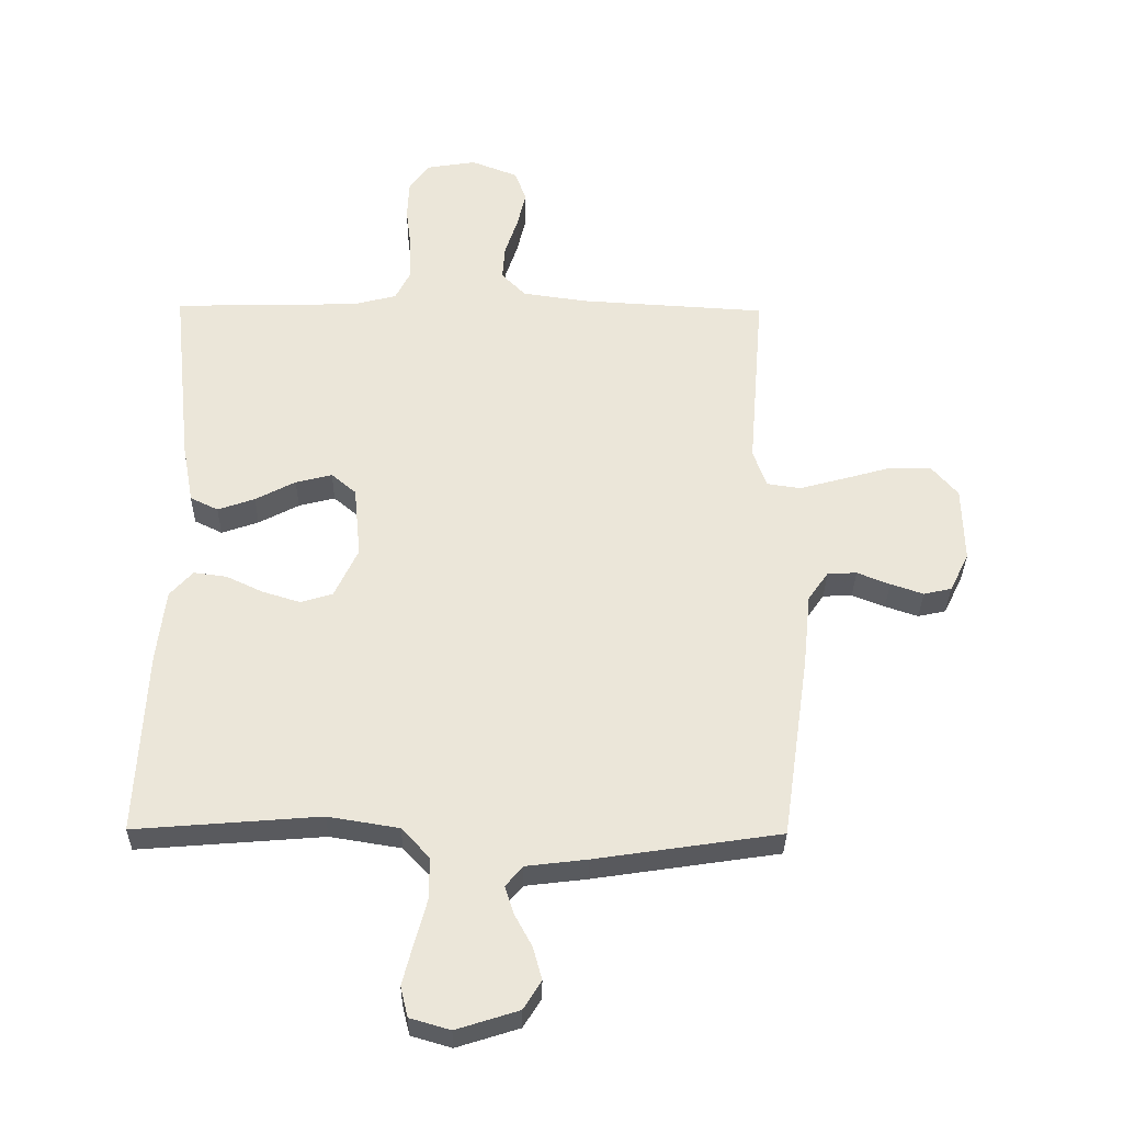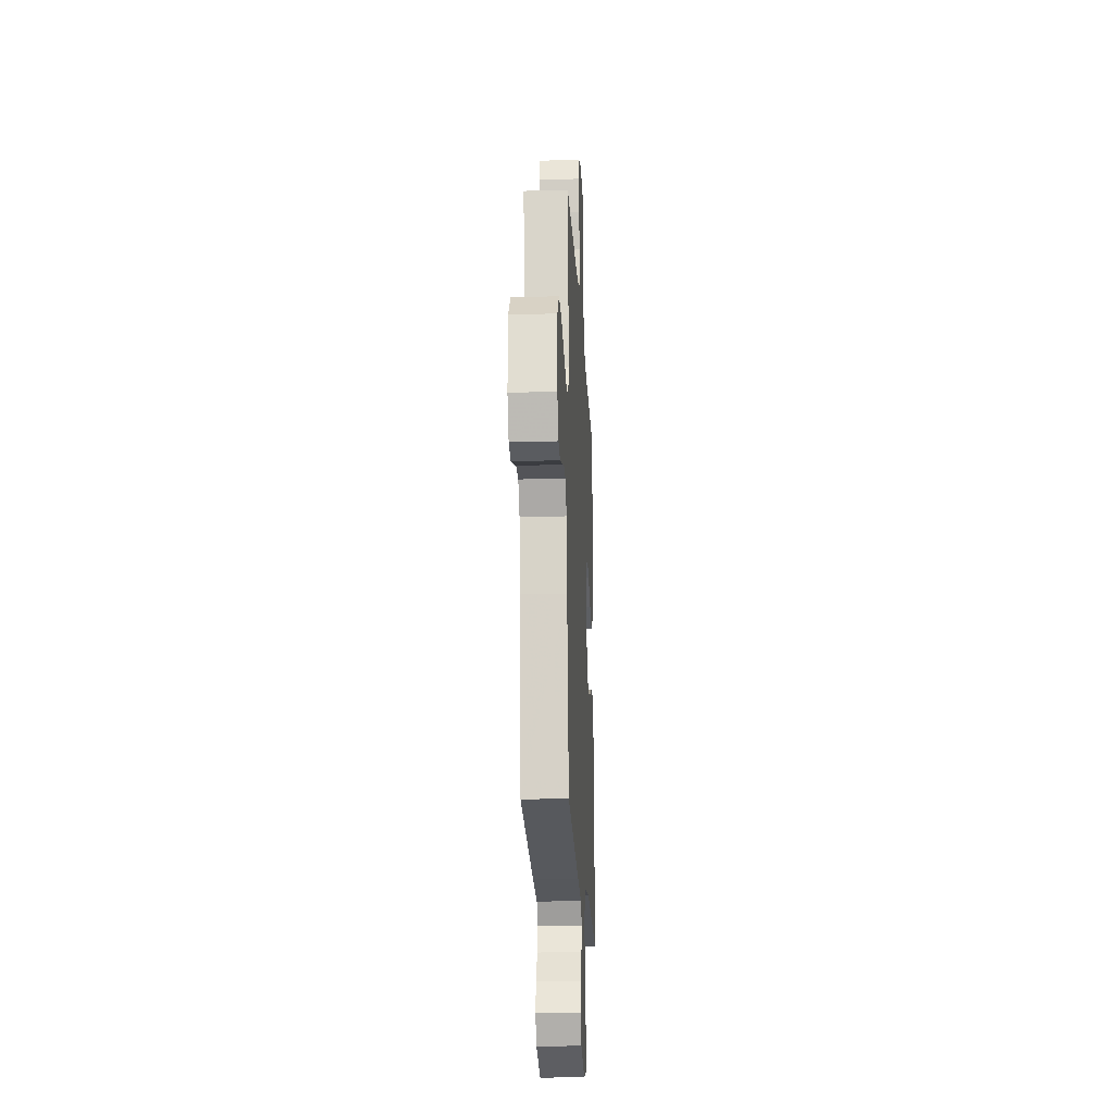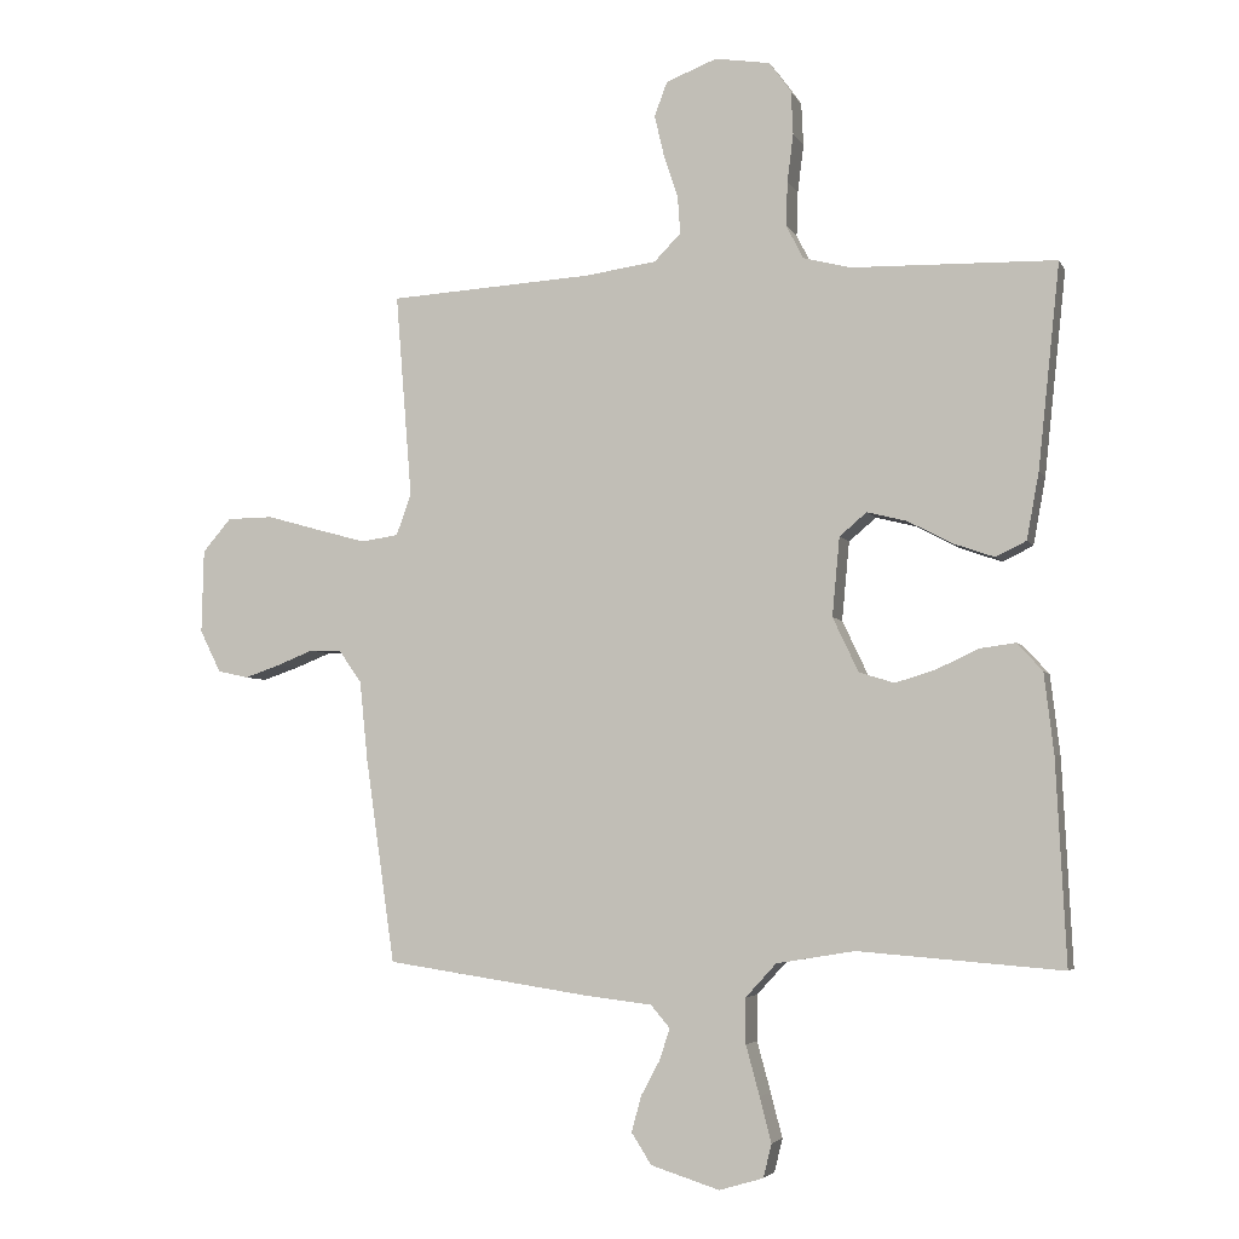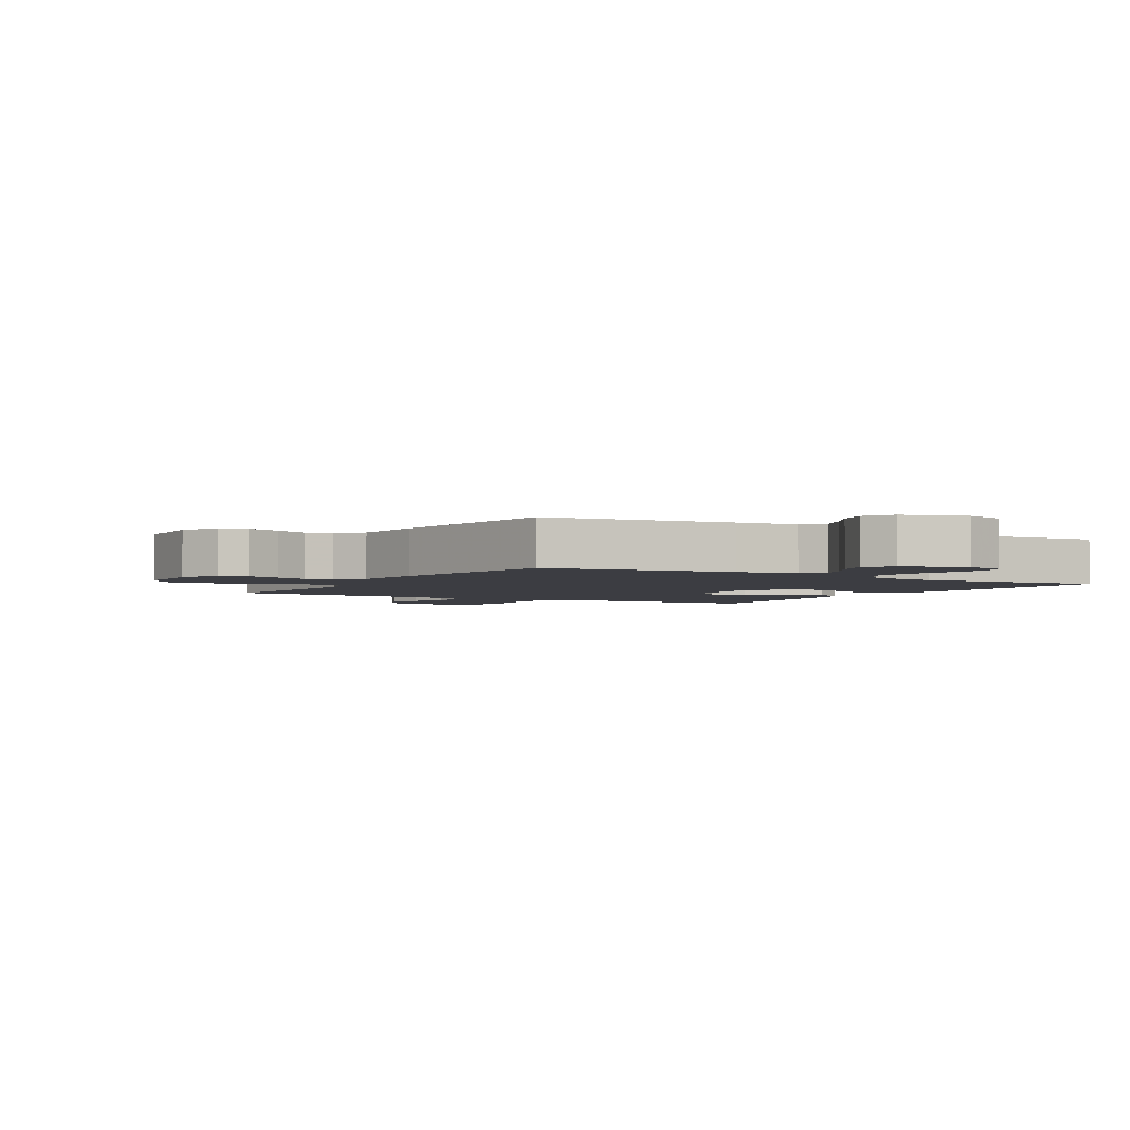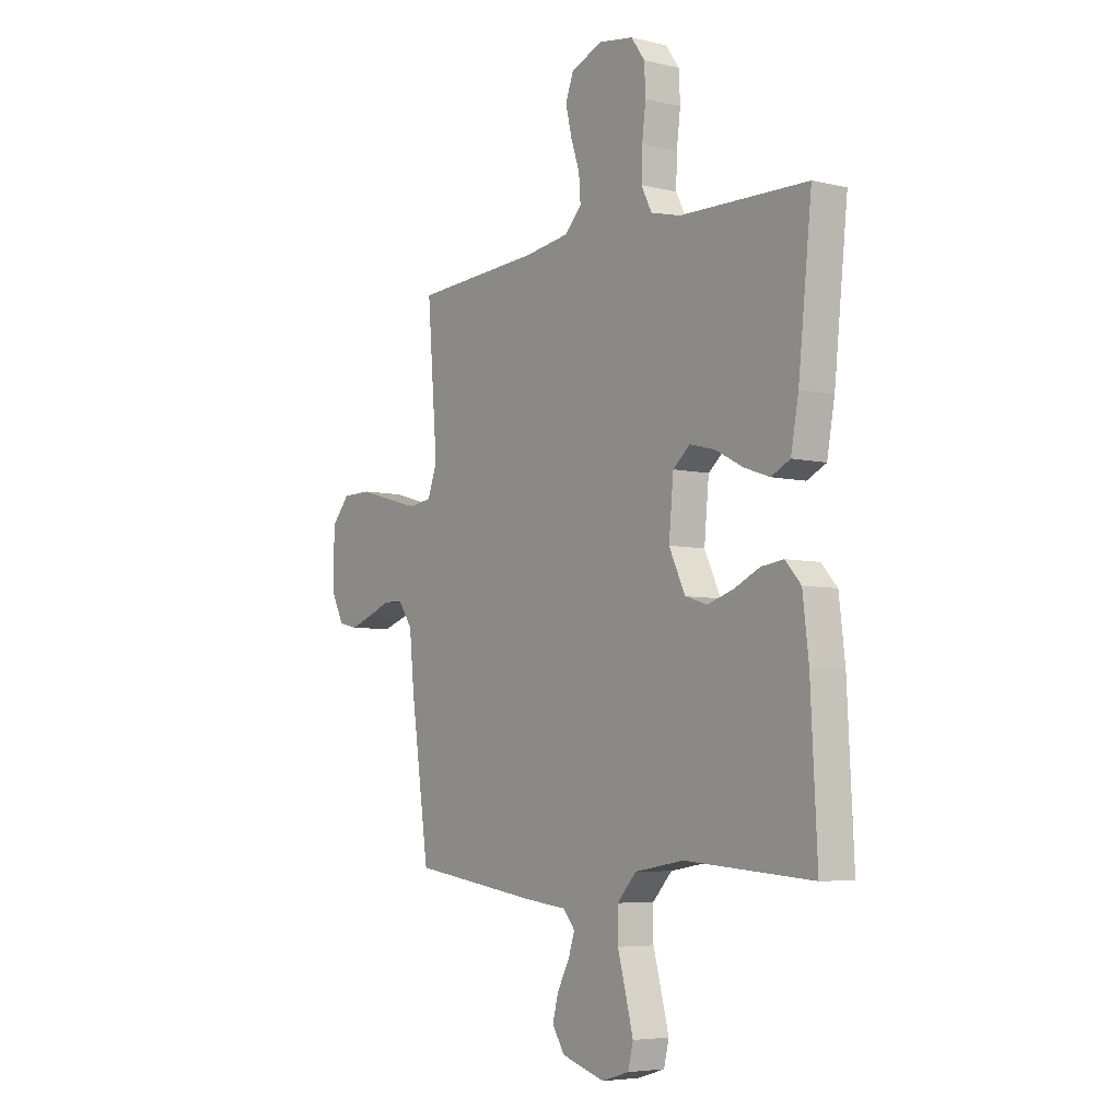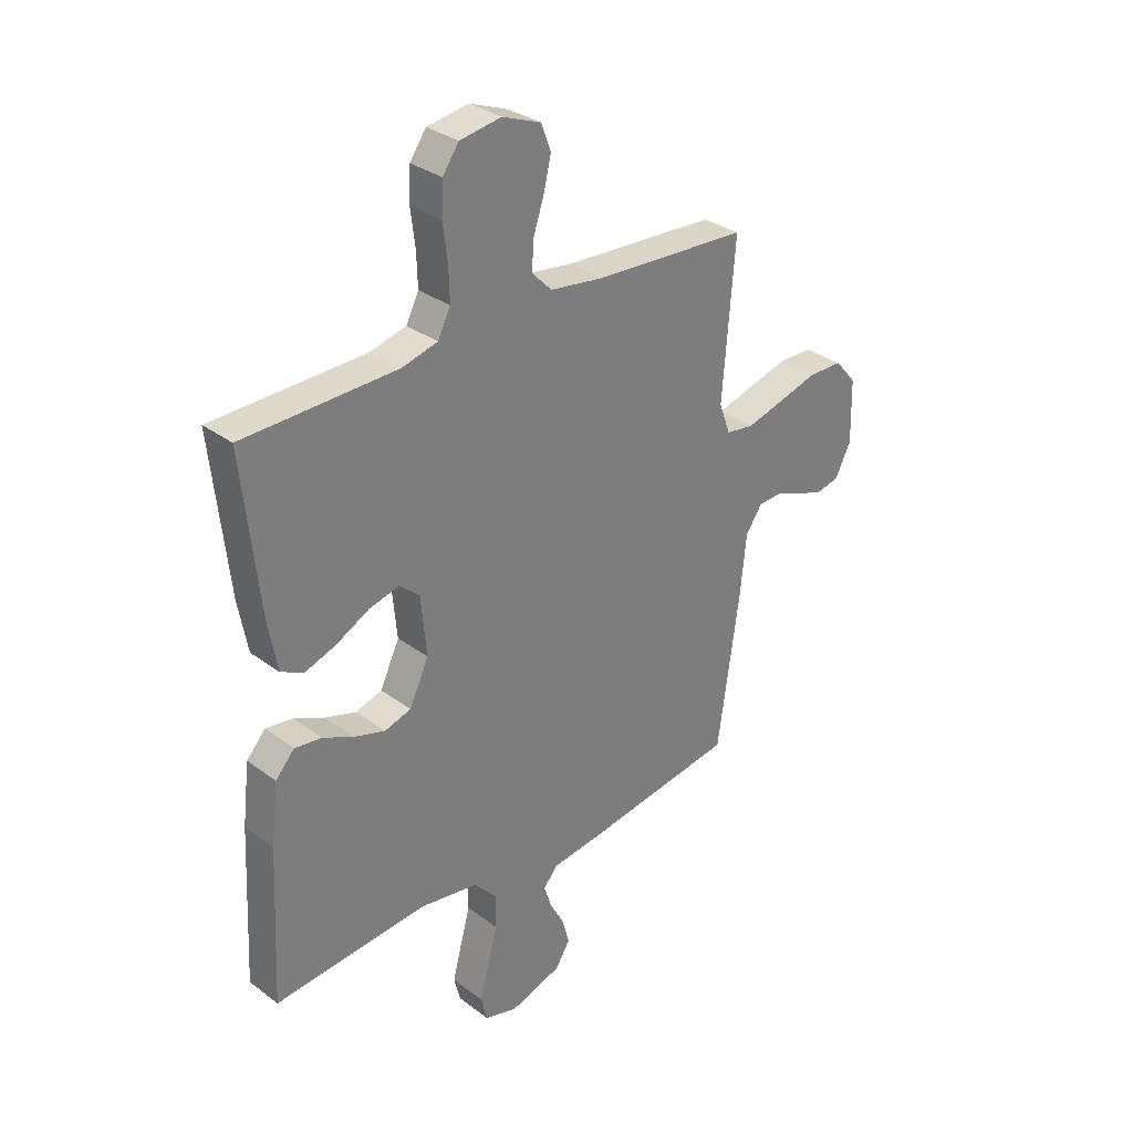
<metadata>
{"format":"obj","ext":"obj","renderer":"f3d","projection":"perspective","resolution":1024,"background":"white","views":[{"elev":-32.2,"azim":-0.8,"up":"+Z"},{"elev":-21.1,"azim":93.0,"up":"+Z"},{"elev":-4.5,"azim":-163.8,"up":"+Z"},{"elev":-2.9,"azim":149.7,"up":"+Y"},{"elev":-5.7,"azim":-126.3,"up":"+Z"},{"elev":31.7,"azim":-43.7,"up":"+Z"}]}
</metadata>
<code>
v 0.5 0.07 0.5
v 0.476 0.07 0.2
v 0.498 0.07 0.139
v 0.553 0.07 0.131
v 0.626 0.07 0.151
v 0.704 0.07 0.173
v 0.772 0.07 0.172
v 0.814 0.07 0.123
v 0.817 0.07 0
v 0.786 0.07 -0.062
v 0.741 0.07 -0.072
v 0.688 0.07 -0.054
v 0.635 0.07 -0.033
v 0.588 0.07 -0.035
v 0.555 0.07 -0.082
v 0.543 0.07 -0.2
v 0.5 0.07 -0.5
v 0.2 0.07 -0.545
v 0.101 0.07 -0.557
v 0.073 0.07 -0.59
v 0.088 0.07 -0.636
v 0.116 0.07 -0.688
v 0.13 0.07 -0.74
v 0.101 0.07 -0.786
v 0 0.07 -0.818
v -0.065 0.07 -0.799
v -0.077 0.07 -0.75
v -0.06 0.07 -0.684
v -0.04 0.07 -0.611
v -0.04 0.07 -0.544
v -0.085 0.07 -0.495
v -0.2 0.07 -0.476
v -0.5 0.07 -0.5
v -0.485 0.07 -0.2
v -0.471 0.07 -0.083
v -0.434 0.07 -0.042
v -0.381 0.07 -0.049
v -0.321 0.07 -0.077
v -0.26 0.07 -0.096
v -0.208 0.07 -0.08
v -0.17 0.07 0
v -0.181 0.07 0.116
v -0.221 0.07 0.15
v -0.28 0.07 0.135
v -0.345 0.07 0.101
v -0.405 0.07 0.08
v -0.45 0.07 0.102
v -0.468 0.07 0.2
v -0.5 0.07 0.5
v -0.2 0.07 0.507
v -0.13 0.07 0.525
v -0.105 0.07 0.574
v -0.107 0.07 0.639
v -0.116 0.07 0.71
v -0.113 0.07 0.773
v -0.081 0.07 0.818
v 0 0.07 0.831
v 0.075 0.07 0.802
v 0.094 0.07 0.752
v 0.08 0.07 0.692
v 0.059 0.07 0.629
v 0.055 0.07 0.573
v 0.094 0.07 0.533
v 0.2 0.07 0.518
v 0.5 0 0.5
v 0.476 0 0.2
v 0.498 0 0.139
v 0.553 0 0.131
v 0.626 0 0.151
v 0.704 0 0.173
v 0.772 0 0.172
v 0.814 0 0.123
v 0.817 0 0
v 0.786 0 -0.062
v 0.741 0 -0.072
v 0.688 0 -0.054
v 0.635 0 -0.033
v 0.588 0 -0.035
v 0.555 0 -0.082
v 0.543 0 -0.2
v 0.5 0 -0.5
v 0.2 0 -0.545
v 0.101 0 -0.557
v 0.073 0 -0.59
v 0.088 0 -0.636
v 0.116 0 -0.688
v 0.13 0 -0.74
v 0.101 0 -0.786
v 0 0 -0.818
v -0.065 0 -0.799
v -0.077 0 -0.75
v -0.06 0 -0.684
v -0.04 0 -0.611
v -0.04 0 -0.544
v -0.085 0 -0.495
v -0.2 0 -0.476
v -0.5 0 -0.5
v -0.485 0 -0.2
v -0.471 0 -0.083
v -0.434 0 -0.042
v -0.381 0 -0.049
v -0.321 0 -0.077
v -0.26 0 -0.096
v -0.208 0 -0.08
v -0.17 0 0
v -0.181 0 0.116
v -0.221 0 0.15
v -0.28 0 0.135
v -0.345 0 0.101
v -0.405 0 0.08
v -0.45 0 0.102
v -0.468 0 0.2
v -0.5 0 0.5
v -0.2 0 0.507
v -0.13 0 0.525
v -0.105 0 0.574
v -0.107 0 0.639
v -0.116 0 0.71
v -0.113 0 0.773
v -0.081 0 0.818
v 0 0 0.831
v 0.075 0 0.802
v 0.094 0 0.752
v 0.08 0 0.692
v 0.059 0 0.629
v 0.055 0 0.573
v 0.094 0 0.533
v 0.2 0 0.518
f 59 60 61
f 58 59 61
f 57 58 61
f 56 57 61
f 55 56 61
f 54 55 61
f 53 54 61
f 52 53 61 62
f 51 52 62 63
f 48 49 50
f 47 48 50
f 46 47 50
f 45 46 50
f 44 45 50
f 51 63 64
f 50 51 64
f 44 50 64
f 43 44 64
f 36 37 38
f 35 36 38
f 34 35 38
f 33 34 38
f 32 33 38
f 31 32 38 39
f 30 31 39 40
f 27 28 29
f 26 27 29
f 25 26 29
f 24 25 29
f 23 24 29
f 22 23 29
f 21 22 29
f 20 21 29 30
f 30 40 41
f 20 30 41
f 19 20 41
f 19 41 42
f 18 19 42
f 17 18 42
f 16 17 42
f 15 16 42
f 11 12 13
f 10 11 13
f 9 10 13
f 8 9 13
f 7 8 13
f 6 7 13
f 5 6 13
f 4 5 13 14
f 64 1 2
f 43 64 2
f 42 43 2
f 14 15 42
f 4 14 42
f 3 4 42
f 2 3 42
f 125 124 123
f 125 123 122
f 125 122 121
f 125 121 120
f 125 120 119
f 125 119 118
f 125 118 117
f 126 125 117 116
f 127 126 116 115
f 114 113 112
f 114 112 111
f 114 111 110
f 114 110 109
f 114 109 108
f 128 127 115
f 128 115 114
f 128 114 108
f 128 108 107
f 102 101 100
f 102 100 99
f 102 99 98
f 102 98 97
f 102 97 96
f 103 102 96 95
f 104 103 95 94
f 93 92 91
f 93 91 90
f 93 90 89
f 93 89 88
f 93 88 87
f 93 87 86
f 93 86 85
f 94 93 85 84
f 105 104 94
f 105 94 84
f 105 84 83
f 106 105 83
f 106 83 82
f 106 82 81
f 106 81 80
f 106 80 79
f 77 76 75
f 77 75 74
f 77 74 73
f 77 73 72
f 77 72 71
f 77 71 70
f 77 70 69
f 78 77 69 68
f 66 65 128
f 66 128 107
f 66 107 106
f 106 79 78
f 106 78 68
f 106 68 67
f 106 67 66
f 1 65 66 2
f 2 66 67 3
f 3 67 68 4
f 4 68 69 5
f 5 69 70 6
f 6 70 71 7
f 7 71 72 8
f 8 72 73 9
f 9 73 74 10
f 10 74 75 11
f 11 75 76 12
f 12 76 77 13
f 13 77 78 14
f 14 78 79 15
f 15 79 80 16
f 16 80 81 17
f 17 81 82 18
f 18 82 83 19
f 19 83 84 20
f 20 84 85 21
f 21 85 86 22
f 22 86 87 23
f 23 87 88 24
f 24 88 89 25
f 25 89 90 26
f 26 90 91 27
f 27 91 92 28
f 28 92 93 29
f 29 93 94 30
f 30 94 95 31
f 31 95 96 32
f 32 96 97 33
f 33 97 98 34
f 34 98 99 35
f 35 99 100 36
f 36 100 101 37
f 37 101 102 38
f 38 102 103 39
f 39 103 104 40
f 40 104 105 41
f 41 105 106 42
f 42 106 107 43
f 43 107 108 44
f 44 108 109 45
f 45 109 110 46
f 46 110 111 47
f 47 111 112 48
f 48 112 113 49
f 49 113 114 50
f 50 114 115 51
f 51 115 116 52
f 52 116 117 53
f 53 117 118 54
f 54 118 119 55
f 55 119 120 56
f 56 120 121 57
f 57 121 122 58
f 58 122 123 59
f 59 123 124 60
f 60 124 125 61
f 61 125 126 62
f 62 126 127 63
f 63 127 128 64
f 64 128 65 1

</code>
